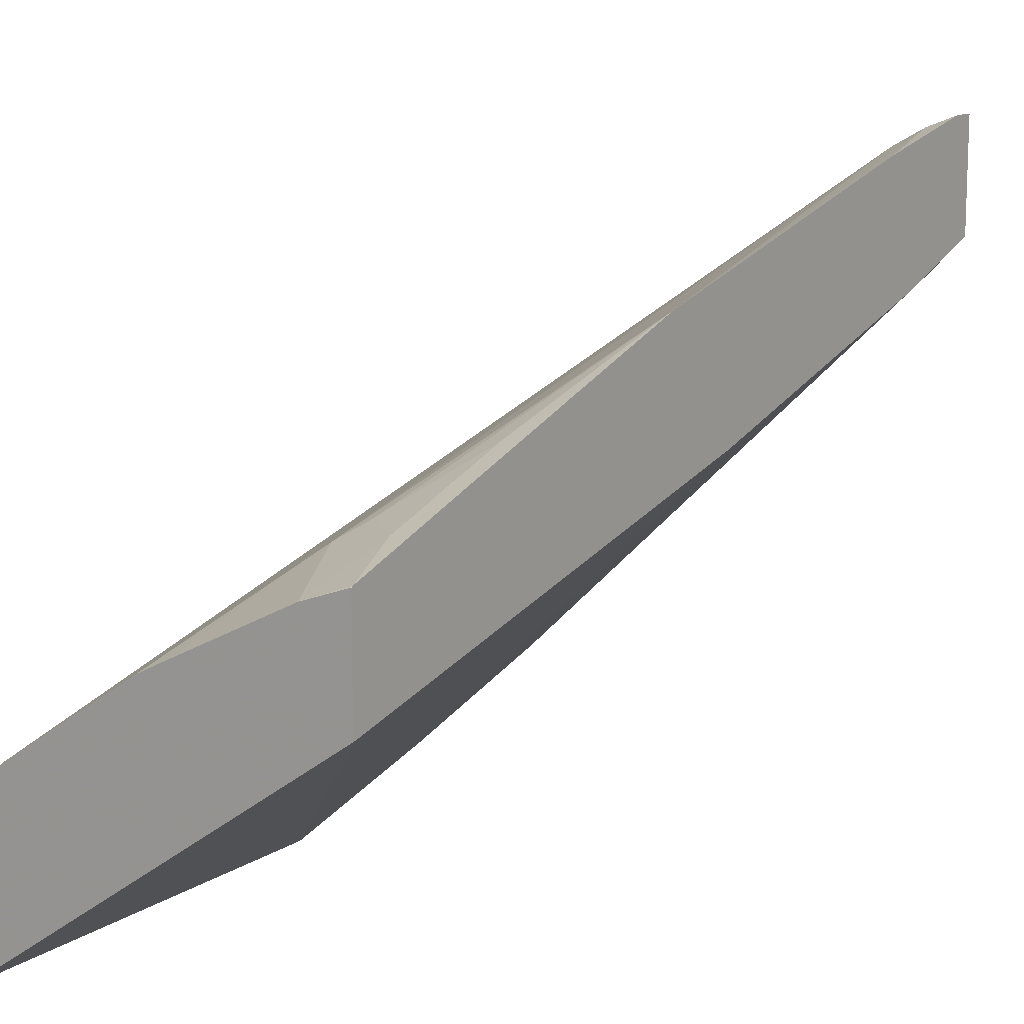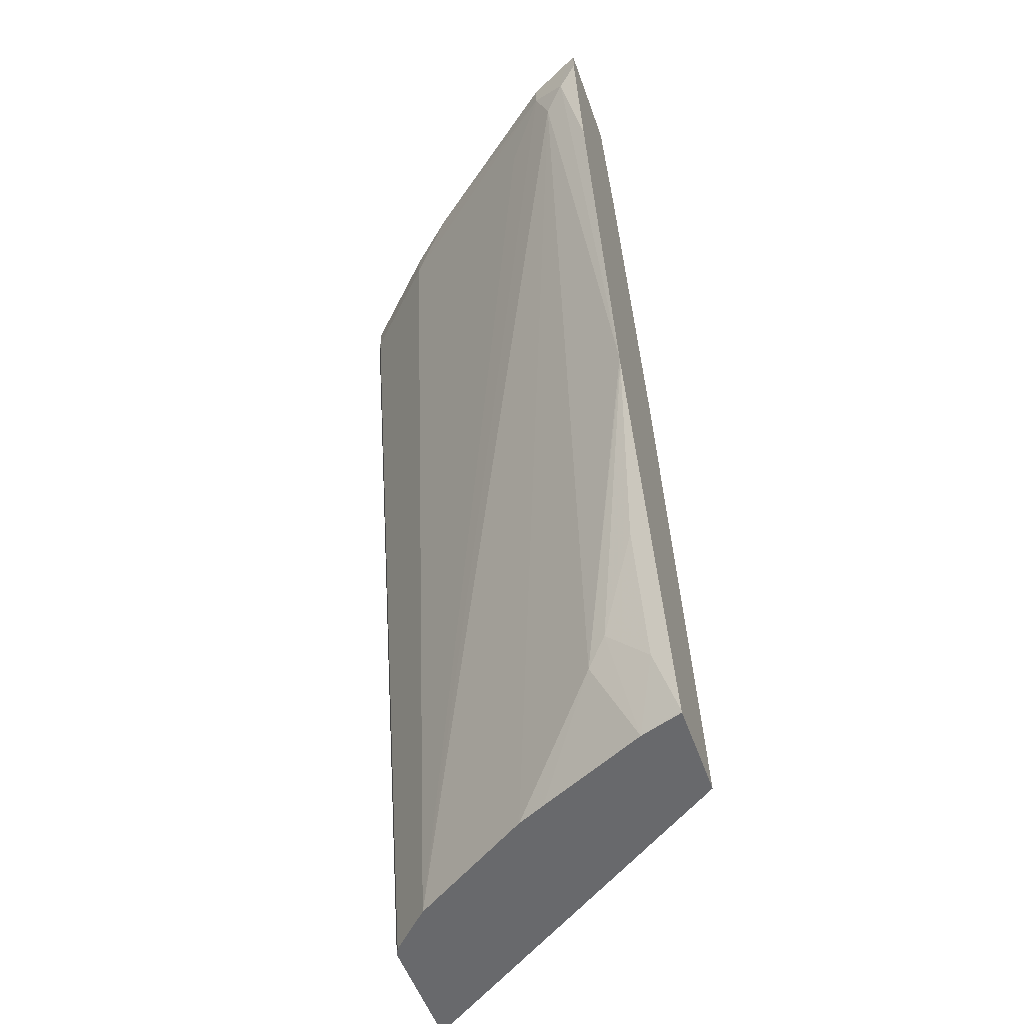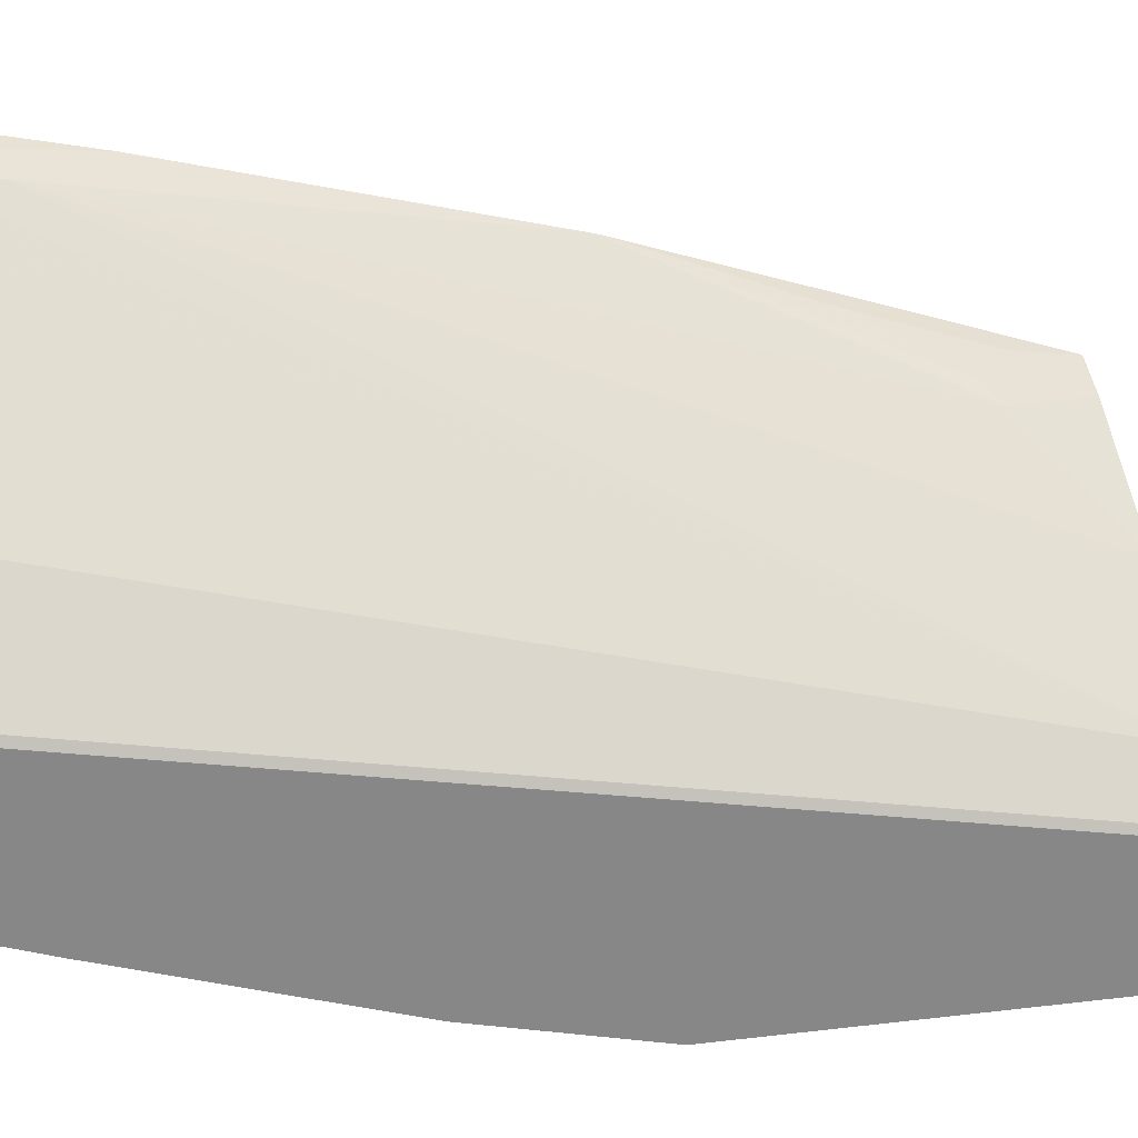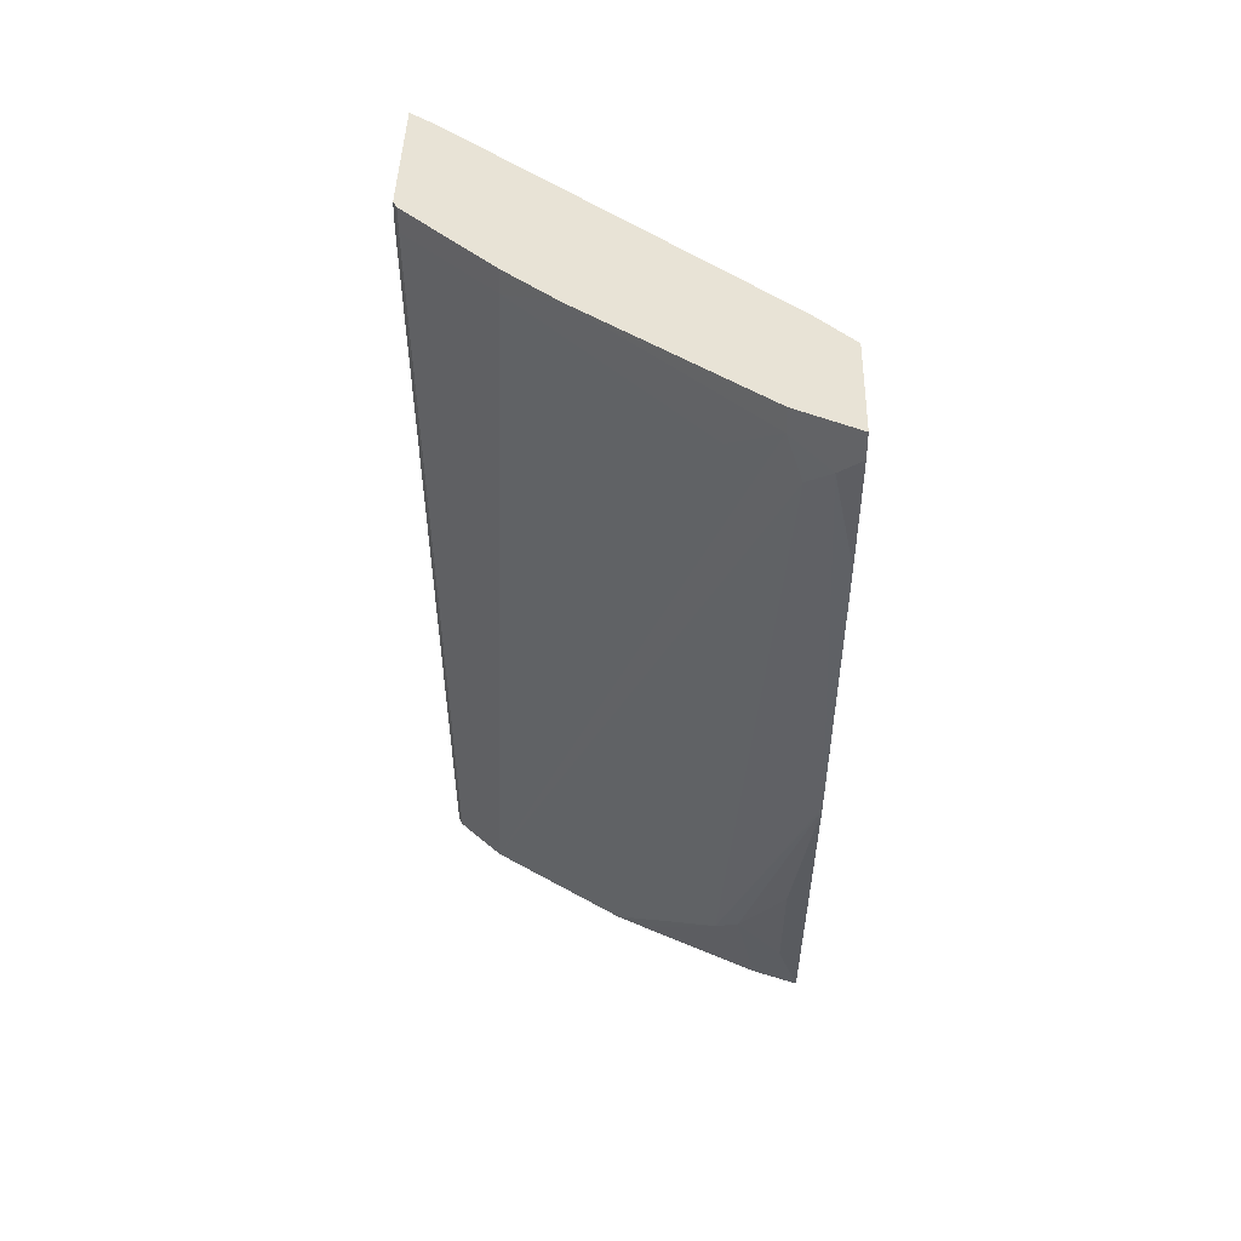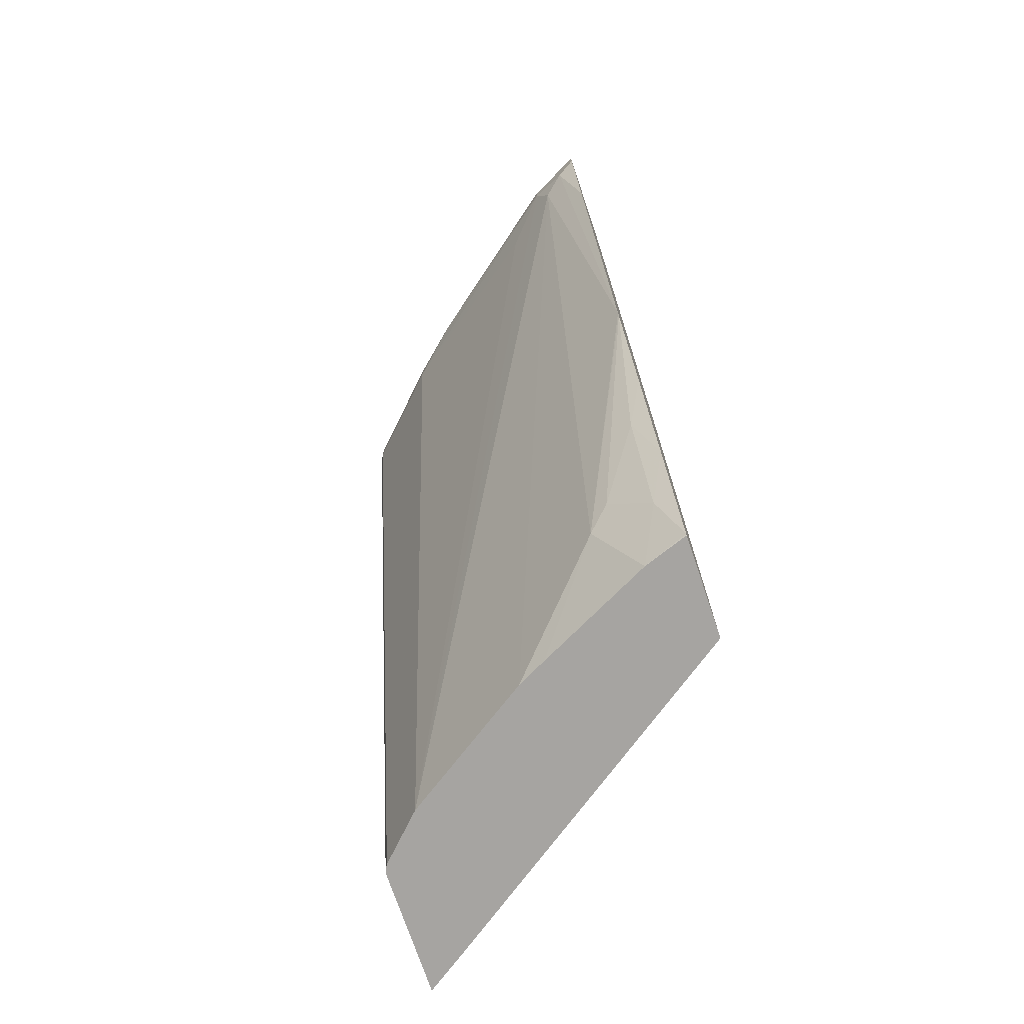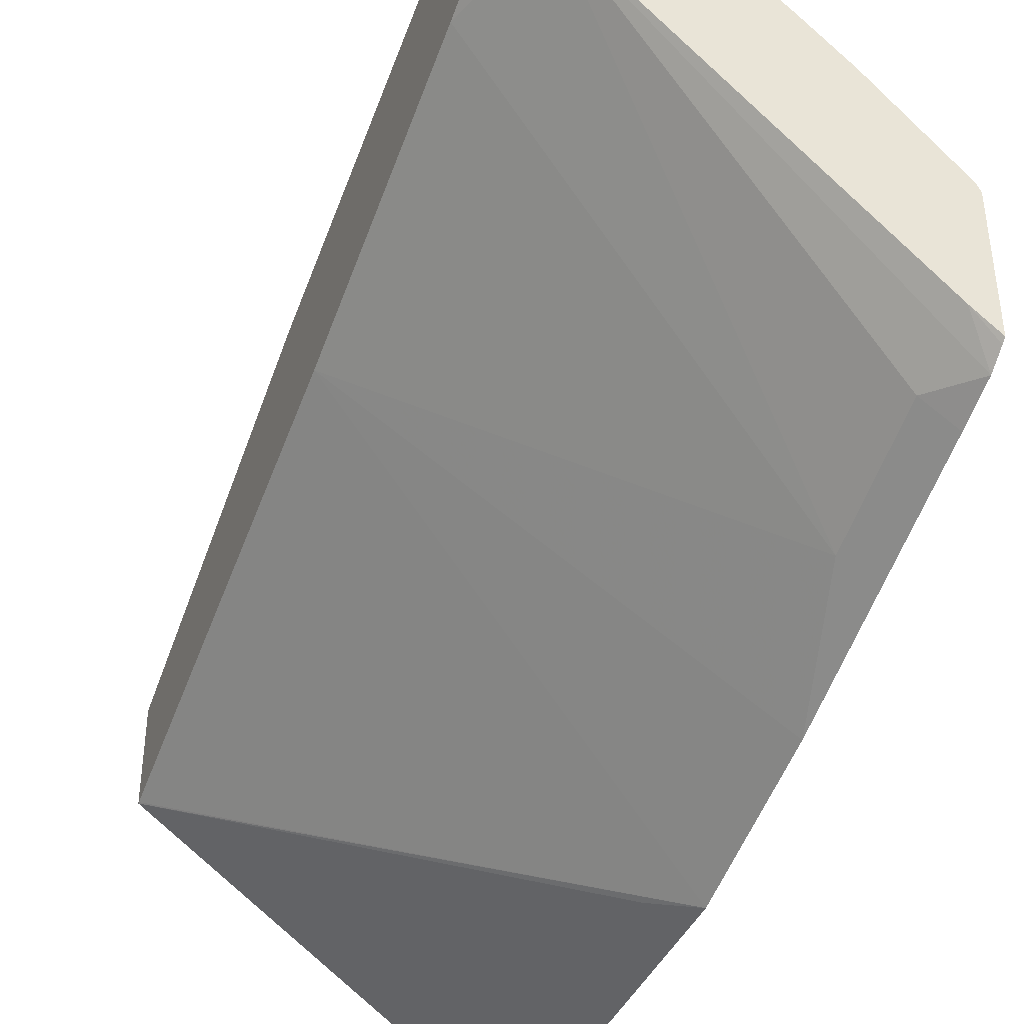
<metadata>
{"format":"obj","ext":"obj","renderer":"f3d","projection":"perspective","resolution":1024,"background":"white","views":[{"elev":12.5,"azim":34.4,"up":"+Z"},{"elev":-52.7,"azim":19.2,"up":"+Y"},{"elev":28.0,"azim":-100.1,"up":"+Z"},{"elev":41.5,"azim":1.4,"up":"+Y"},{"elev":-73.5,"azim":18.7,"up":"+Y"},{"elev":-40.3,"azim":158.3,"up":"+Z"}]}
</metadata>
<code>
v -0.1011 0.08442 0.5991
v -0.1103 0.08442 0.5946
v -0.1011 0.06543 0.5991
v -0.1011 0.08442 0.5159
v -0.1444 0.08442 0.5775
v -0.1444 0.06664 0.5775
v -0.1166 0.04993 0.5914
v -0.1011 -0.02986 0.5788
v -0.1281 0.08442 0.4879
v -0.1011 -0.001208 0.4864
v -0.2725 0.08442 0.4782
v -0.311 0.06664 0.4442
v -0.1777 0.03328 0.5442
v -0.3443 -0.6011 0.2777
v -0.1333 0.03328 0.5789
v -0.1011 -0.2963 0.5121
v -0.3807 0.06664 0.25
v -0.3606 0.08442 0.2784
v -0.3554 -0.0667 0.2221
v -0.3554 0.03328 0.2555
v -0.1011 -0.2344 0.4197
v -0.311 0.08442 0.4442
v -0.3776 0.06664 0.3776
v -0.3776 -0.6011 0.2443
v -0.2439 -0.6011 0.3444
v -0.1666 -0.5331 0.4123
v -0.1011 -0.301 0.5108
v -0.3807 0.0808 0.2595
v -0.3807 0.03328 0.2382
v -0.3807 0.08442 0.2621
v -0.3807 -0.1666 0.1715
v -0.3807 -0.0667 0.2048
v -0.1011 -0.5997 0.3328
v -0.3807 -0.2998 0.1382
v -0.3776 0.08442 0.3776
v -0.3807 0.06664 0.3714
v -0.3807 -0.6011 0.2382
v -0.3781 -0.6011 0.2434
v -0.2217 -0.6011 0.3557
v -0.1347 -0.6011 0.3991
v -0.1499 -0.5164 0.4248
v -0.1166 -0.4497 0.4581
v -0.1011 -0.4015 0.4777
v -0.3807 0.08442 0.3714
v -0.1011 -0.6011 0.3325
v -0.3554 -0.3332 0.1555
v -0.3807 -0.6011 0.1382
v -0.1021 -0.6011 0.4108
v -0.1011 -0.6005 0.4115
v -0.1011 -0.5997 0.4118
v -0.1166 -0.5497 0.4248
v -0.1011 -0.4997 0.4452
v -0.1011 -0.6011 0.4108
v -0.3554 -0.6011 0.1555
f 17 37 36
f 17 36 44
f 17 44 30
f 17 30 28
f 19 31 32
f 17 47 37
f 19 32 29
f 19 29 20
f 19 21 31
f 18 28 30
f 17 34 47
f 21 33 34
f 17 32 31
f 17 29 32
f 17 20 29
f 17 28 18
f 16 26 27
f 14 40 39
f 15 25 26
f 14 23 24
f 14 25 15
f 14 39 25
f 17 31 34
f 15 26 16
f 40 48 49
f 23 44 36
f 50 52 51
f 14 48 40
f 48 53 49
f 45 54 46
f 42 52 43
f 42 51 52
f 41 51 42
f 40 51 41
f 40 50 51
f 40 49 50
f 34 54 47
f 34 46 54
f 34 45 46
f 33 45 34
f 27 41 42
f 27 42 43
f 26 41 27
f 26 40 41
f 26 39 40
f 25 39 26
f 23 38 24
f 23 37 38
f 23 36 37
f 23 35 44
f 14 53 48
f 21 34 31
f 14 54 45
f 1 5 2
f 1 11 5
f 1 22 11
f 1 35 22
f 1 44 35
f 1 30 44
f 1 18 30
f 1 9 18
f 1 4 9
f 1 10 4
f 1 21 10
f 1 33 21
f 1 45 33
f 1 53 45
f 1 49 53
f 1 50 49
f 1 52 50
f 1 43 52
f 1 27 43
f 1 16 27
f 1 8 16
f 1 2 3
f 14 45 53
f 2 5 6
f 2 6 7
f 1 3 8
f 3 7 8
f 2 7 3
f 14 47 54
f 14 38 37
f 14 24 38
f 12 14 13
f 12 23 14
f 12 35 23
f 12 22 35
f 11 22 12
f 10 21 19
f 9 20 17
f 14 37 47
f 9 10 19
f 9 19 20
f 5 11 6
f 6 12 13
f 6 13 14
f 6 14 15
f 4 10 9
f 6 11 12
f 7 15 16
f 7 16 8
f 9 17 18
f 6 15 7

</code>
